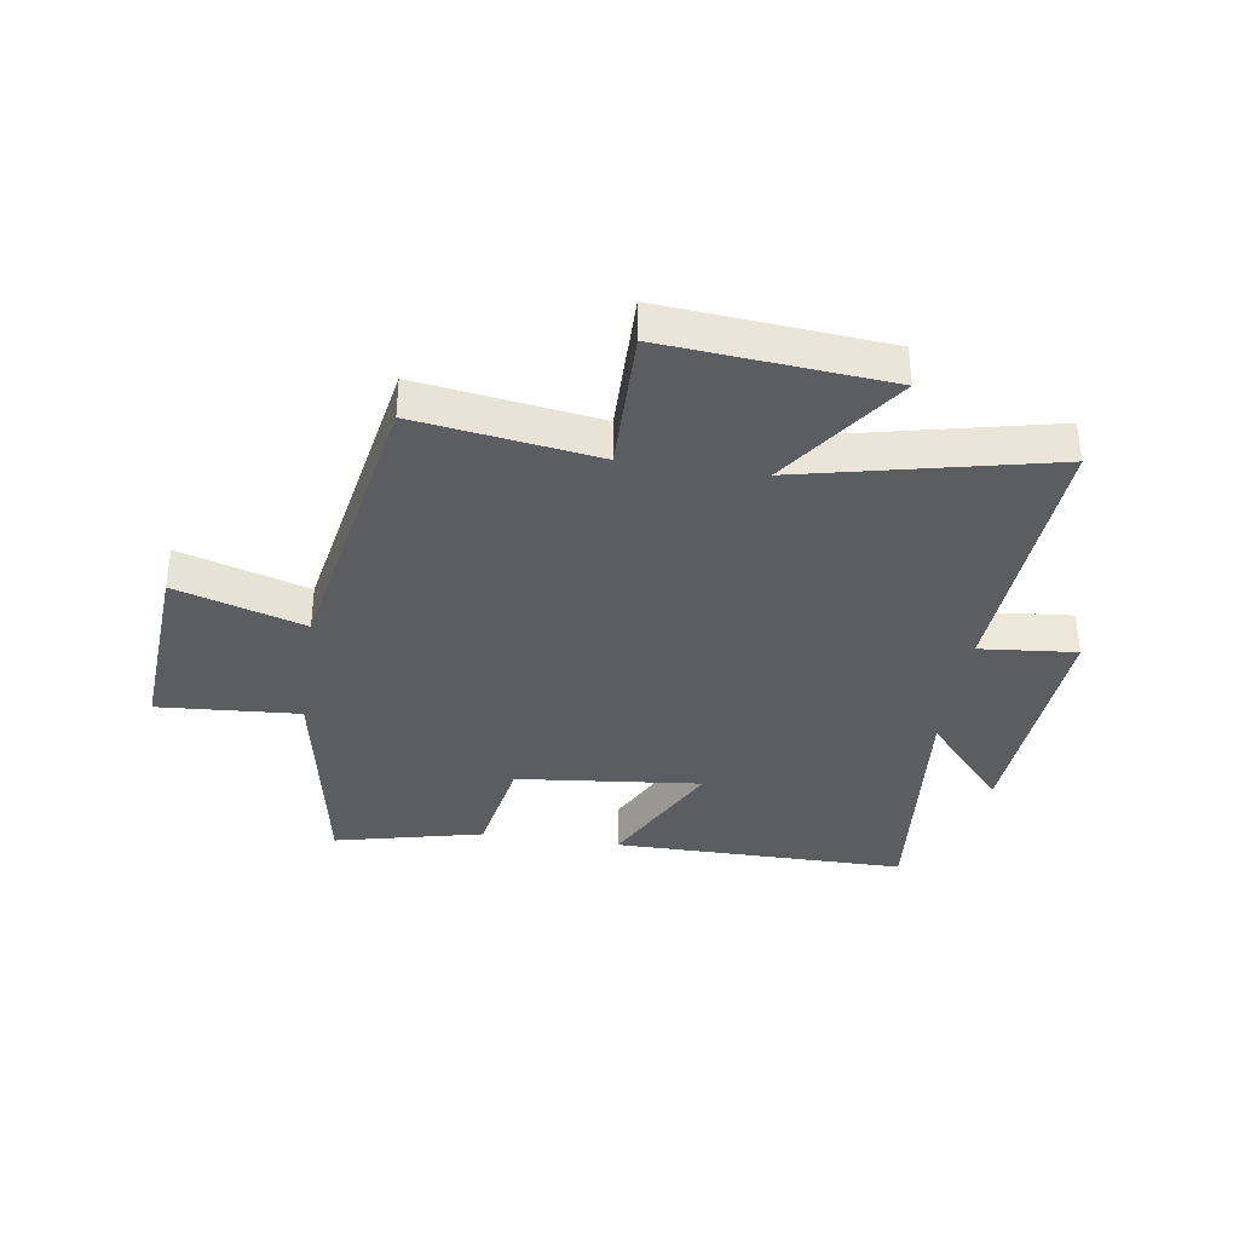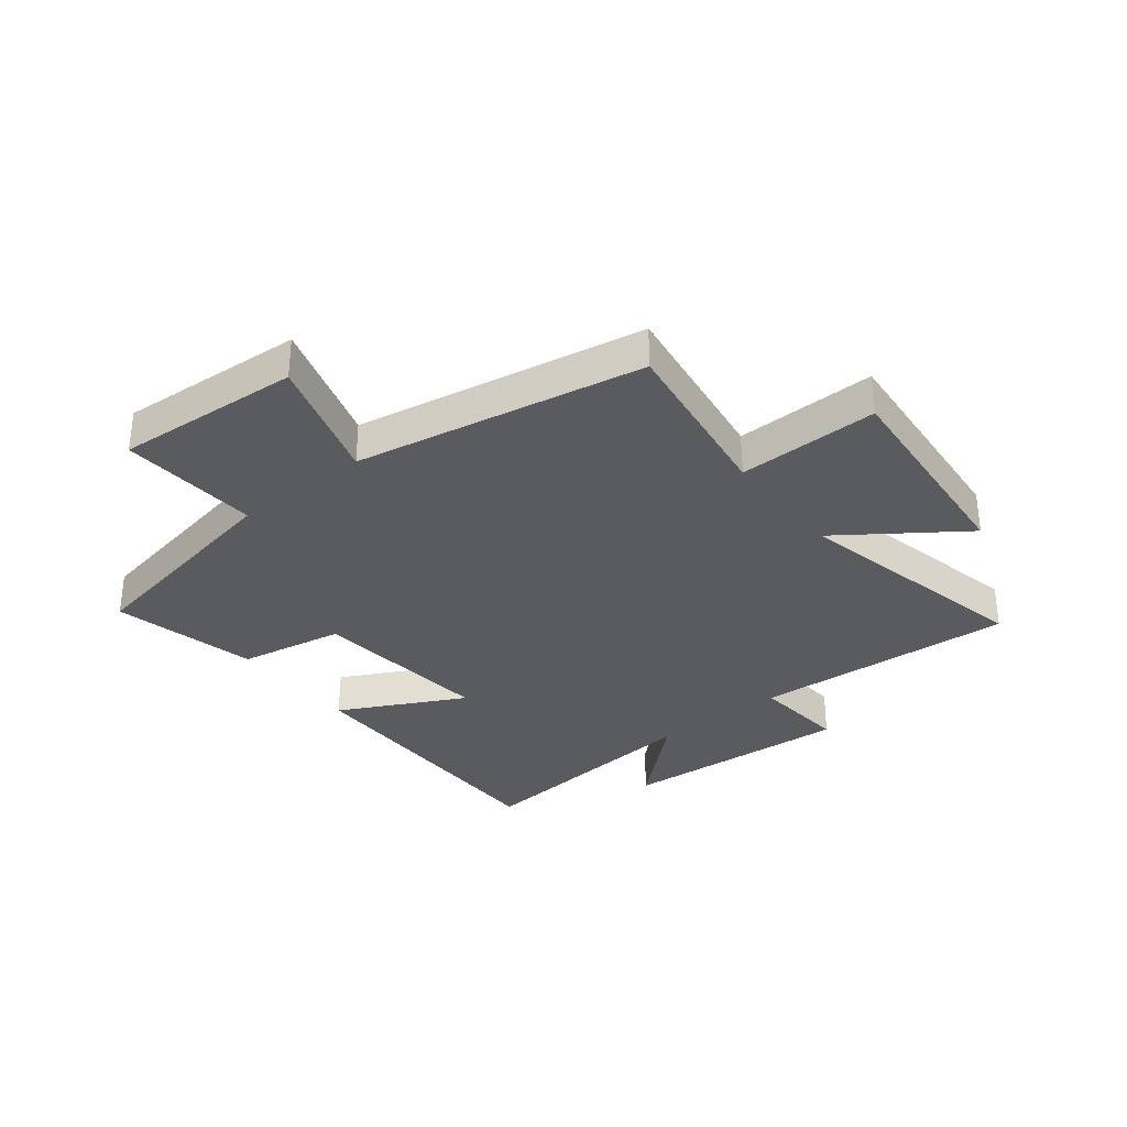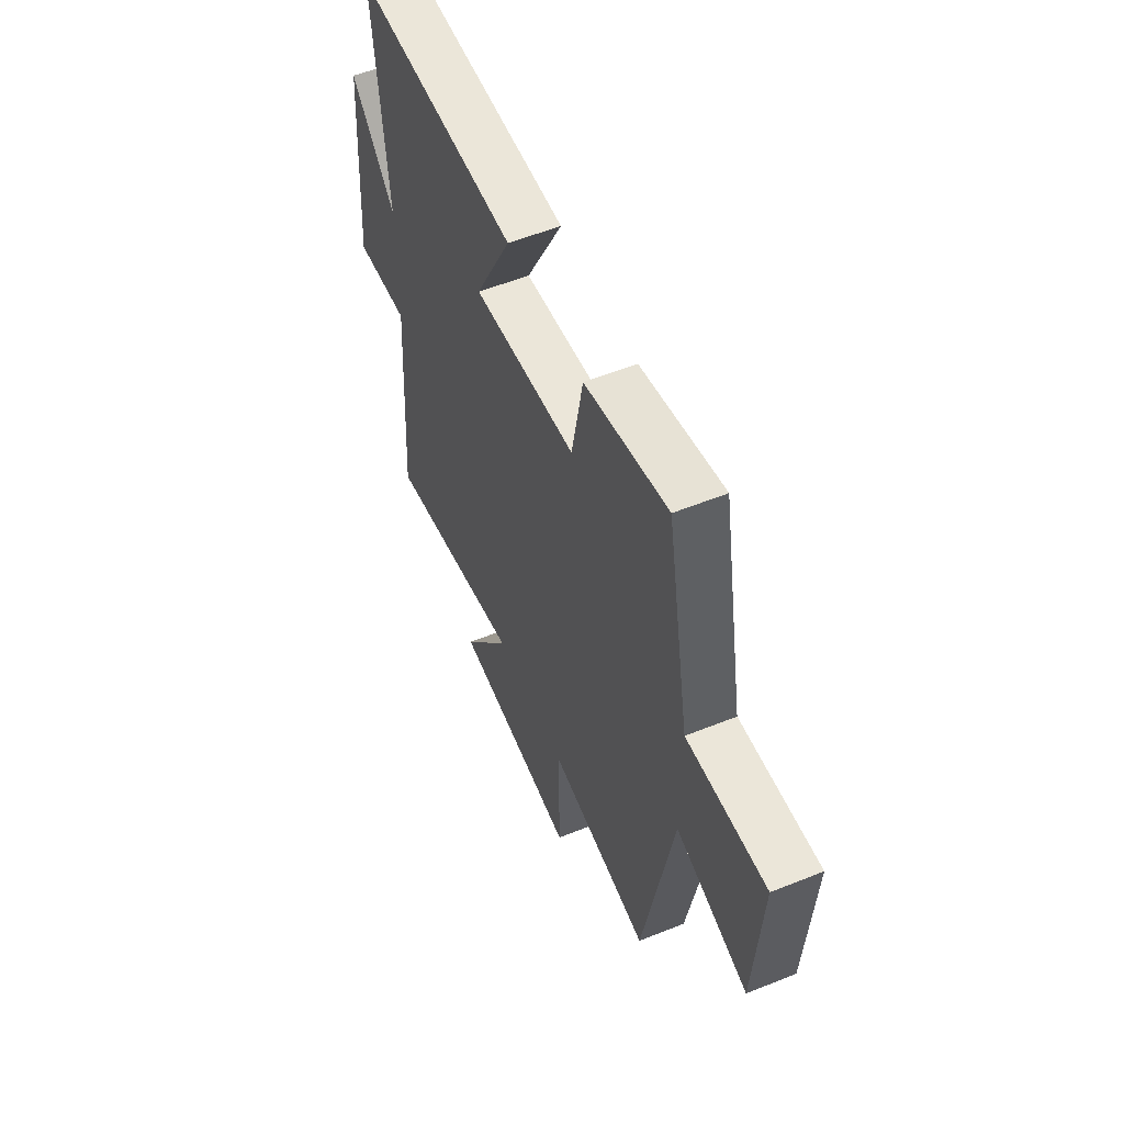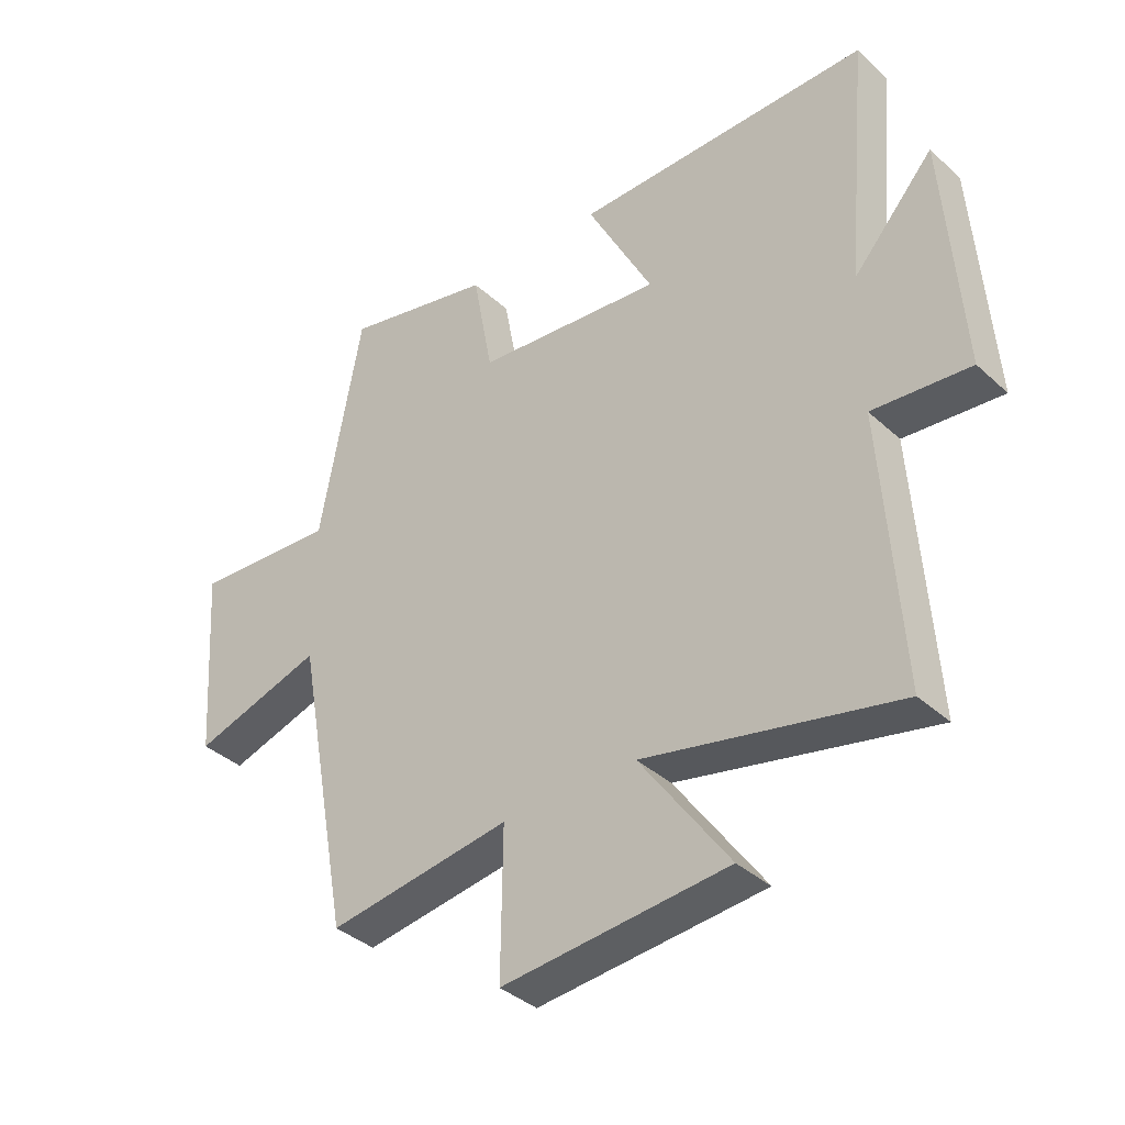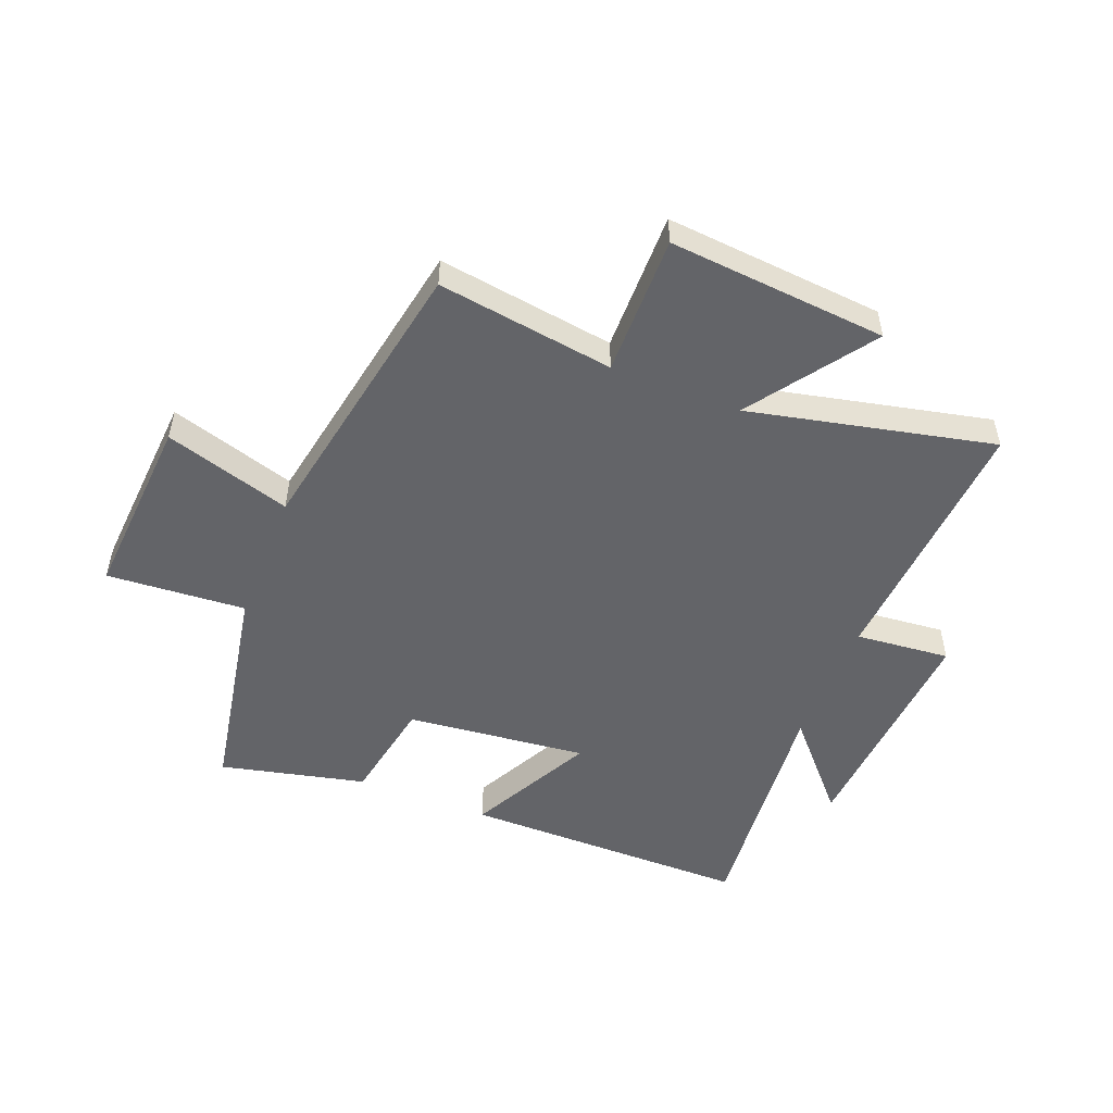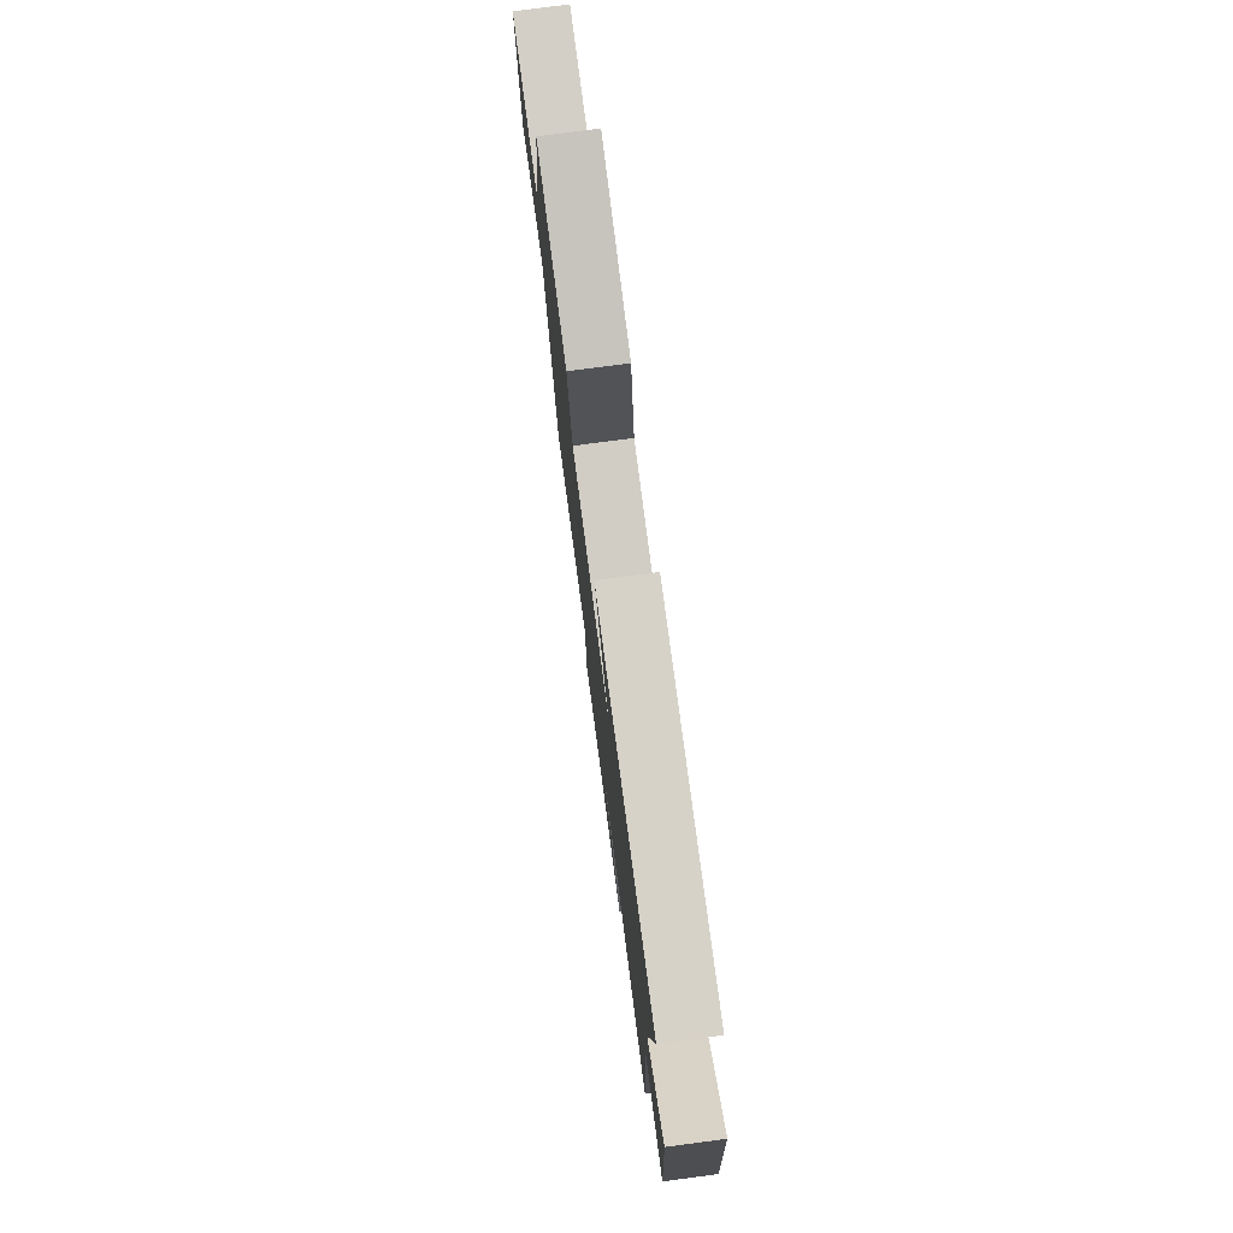
<metadata>
{"format":"obj","ext":"obj","renderer":"f3d","projection":"perspective","resolution":1024,"background":"white","views":[{"elev":-36.6,"azim":171.5,"up":"+Y"},{"elev":-33.3,"azim":128.4,"up":"+Y"},{"elev":55.8,"azim":67.1,"up":"+Z"},{"elev":-37.6,"azim":-139.1,"up":"+Z"},{"elev":-51.3,"azim":158.5,"up":"+Y"},{"elev":77.7,"azim":-97.5,"up":"+Z"}]}
</metadata>
<code>
v -0.53 0.07 -0.592
v -0.5 0.07 -0.144
v -0.661 0.07 -0.159
v -0.633 0.07 0.237
v -0.5 0.07 0.088
v -0.538 0.07 0.501
v -0.048 0.07 0.5
v -0.157 0.07 0.289
v 0.151 0.07 0.321
v 0.184 0.07 0.5
v 0.431 0.07 0.557
v 0.5 0.07 0.182
v 0.737 0.07 0.198
v 0.715 0.07 -0.118
v 0.5 0.07 -0.052
v 0.409 0.07 -0.544
v 0.108 0.07 -0.5
v 0.111 0.07 -0.74
v -0.261 0.07 -0.708
v -0.114 0.07 -0.5
v -0.53 0 -0.592
v -0.5 0 -0.144
v -0.661 0 -0.159
v -0.633 0 0.237
v -0.5 0 0.088
v -0.538 0 0.501
v -0.048 0 0.5
v -0.157 0 0.289
v 0.151 0 0.321
v 0.184 0 0.5
v 0.431 0 0.557
v 0.5 0 0.182
v 0.737 0 0.198
v 0.715 0 -0.118
v 0.5 0 -0.052
v 0.409 0 -0.544
v 0.108 0 -0.5
v 0.111 0 -0.74
v -0.261 0 -0.708
v -0.114 0 -0.5
f 17 18 19 20
f 15 16 17
f 15 17 20
f 12 13 14 15
f 9 10 11 12
f 8 9 12 15
f 5 6 7 8
f 5 8 15 20
f 2 3 4 5
f 20 1 2
f 2 5 20
f 40 39 38 37
f 37 36 35
f 40 37 35
f 35 34 33 32
f 32 31 30 29
f 35 32 29 28
f 28 27 26 25
f 40 35 28 25
f 25 24 23 22
f 22 21 40
f 40 25 22
f 1 21 22 2
f 2 22 23 3
f 3 23 24 4
f 4 24 25 5
f 5 25 26 6
f 6 26 27 7
f 7 27 28 8
f 8 28 29 9
f 9 29 30 10
f 10 30 31 11
f 11 31 32 12
f 12 32 33 13
f 13 33 34 14
f 14 34 35 15
f 15 35 36 16
f 16 36 37 17
f 17 37 38 18
f 18 38 39 19
f 19 39 40 20
f 20 40 21 1

</code>
